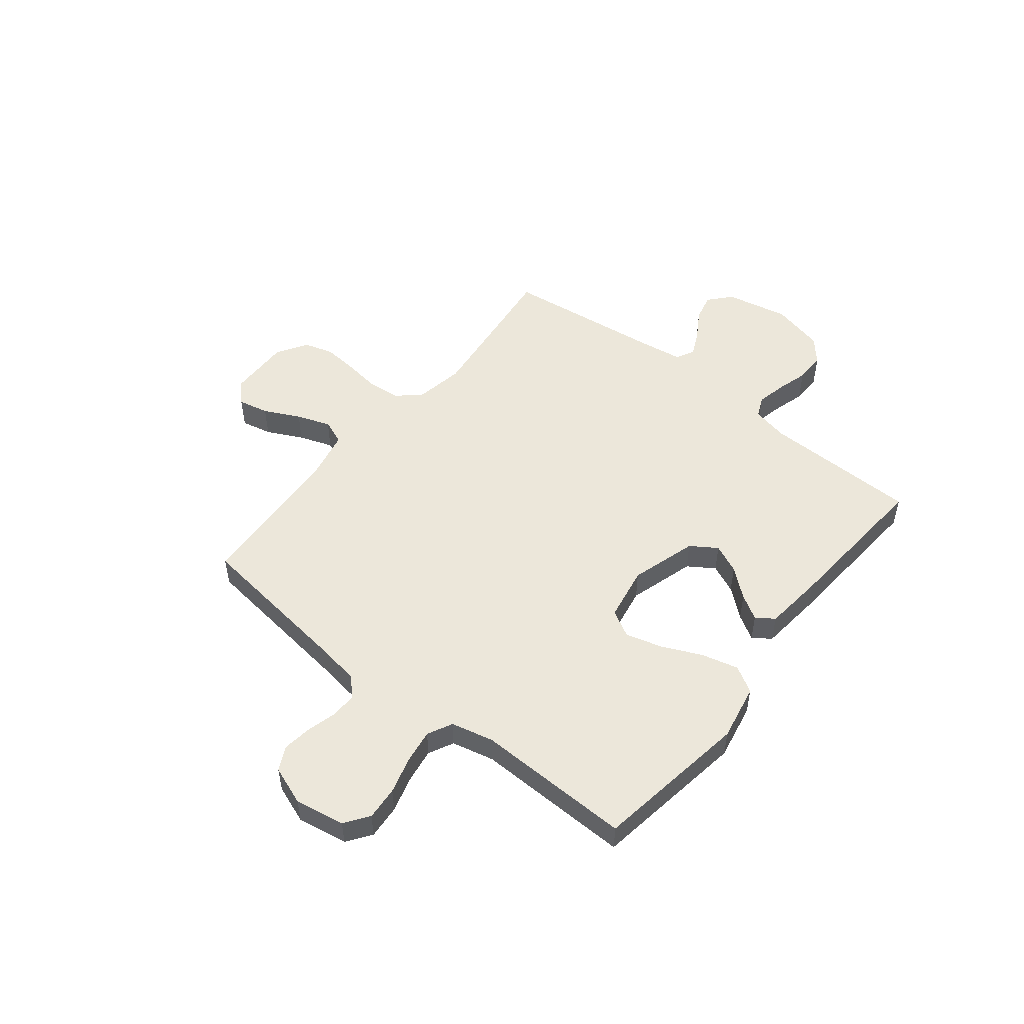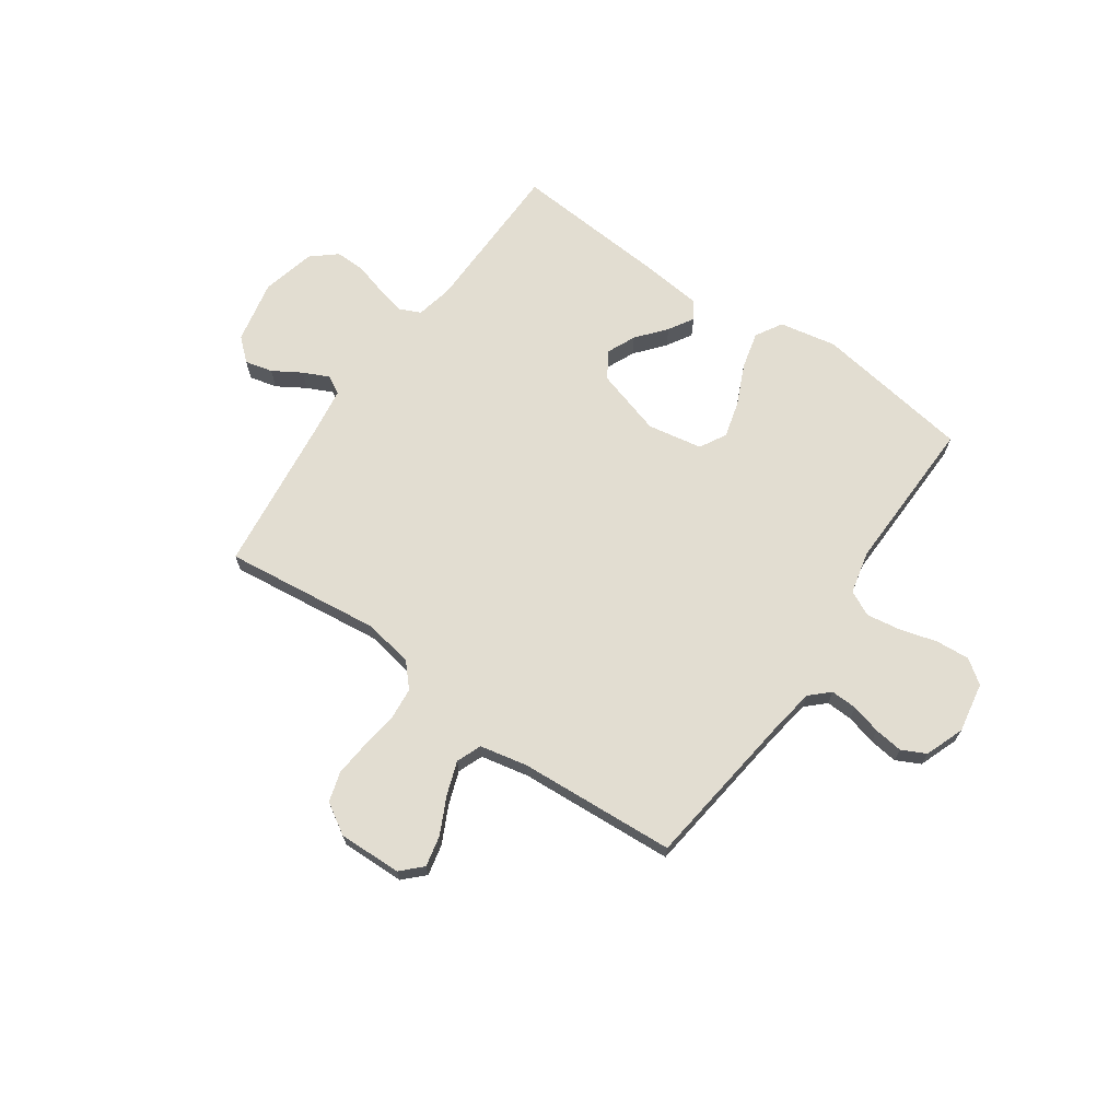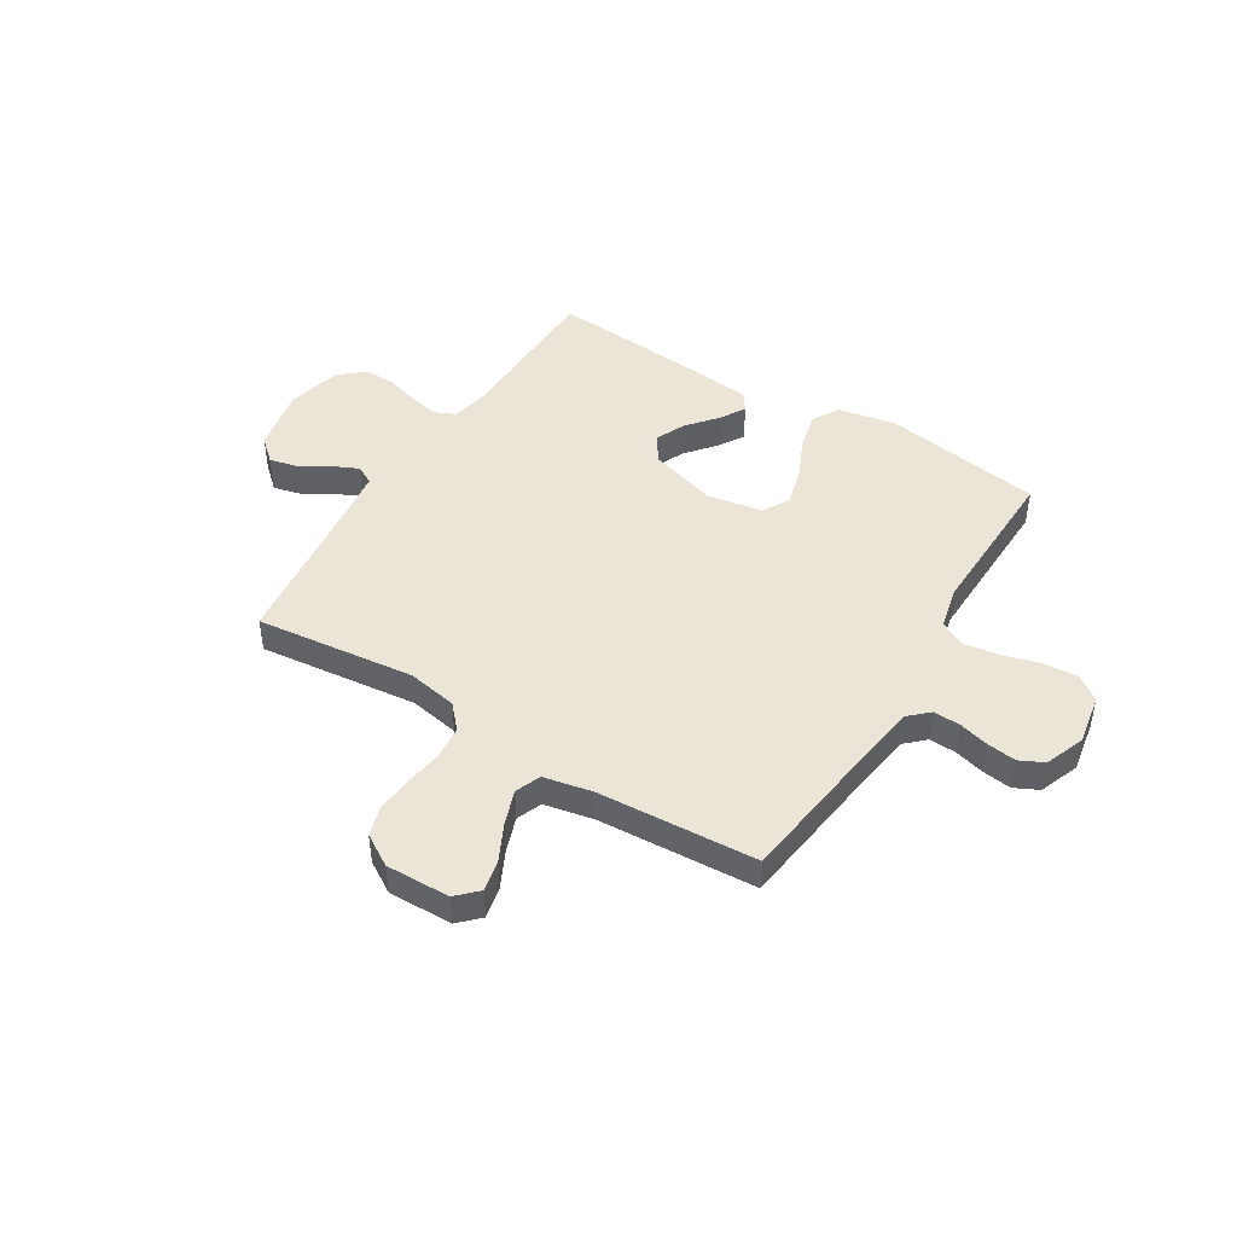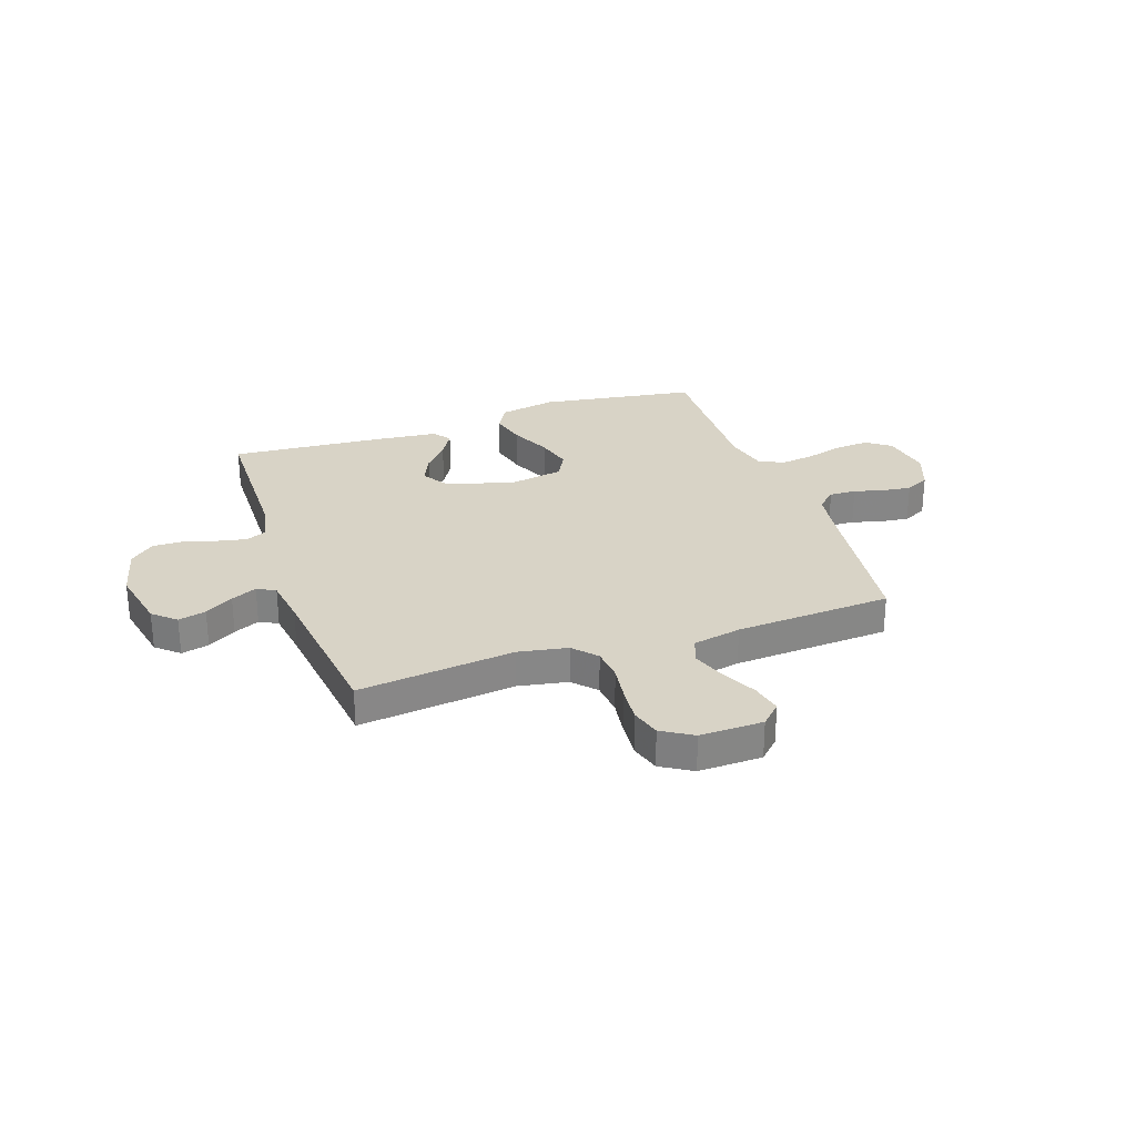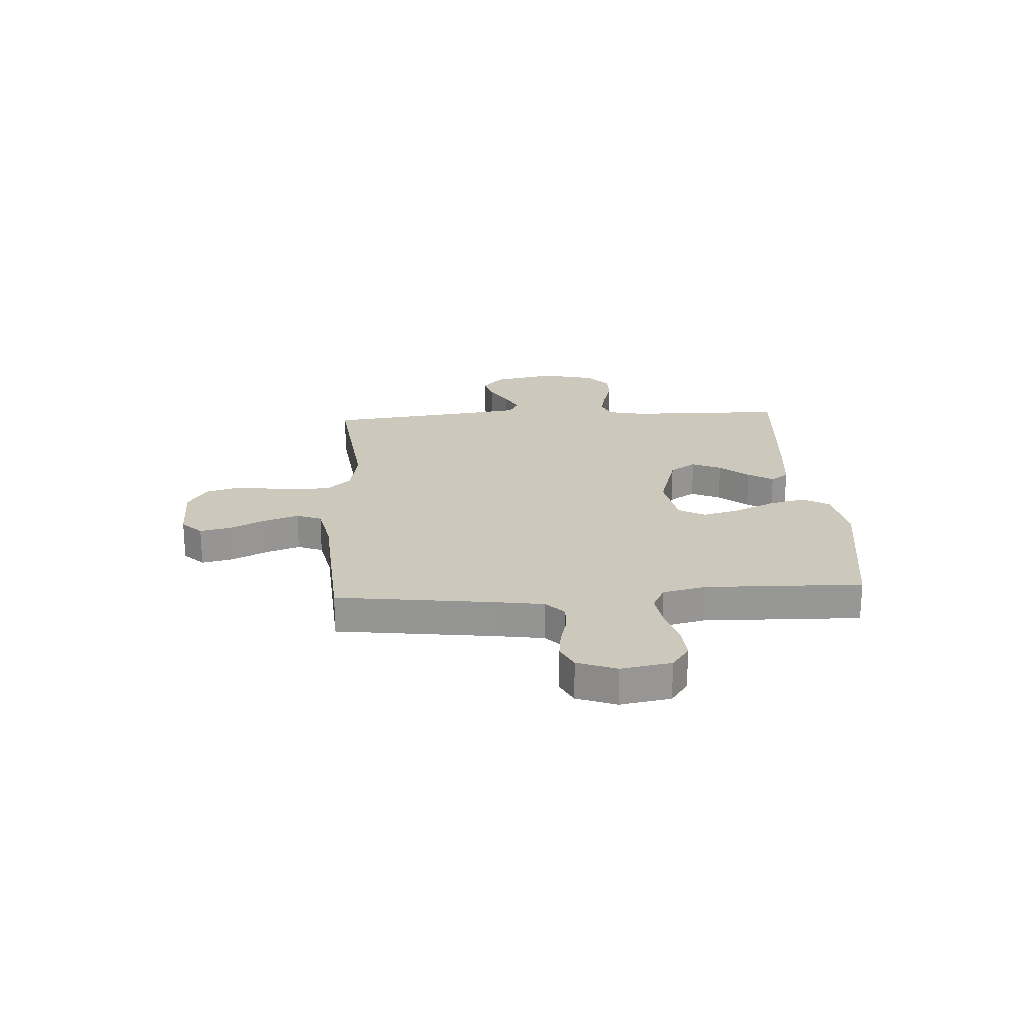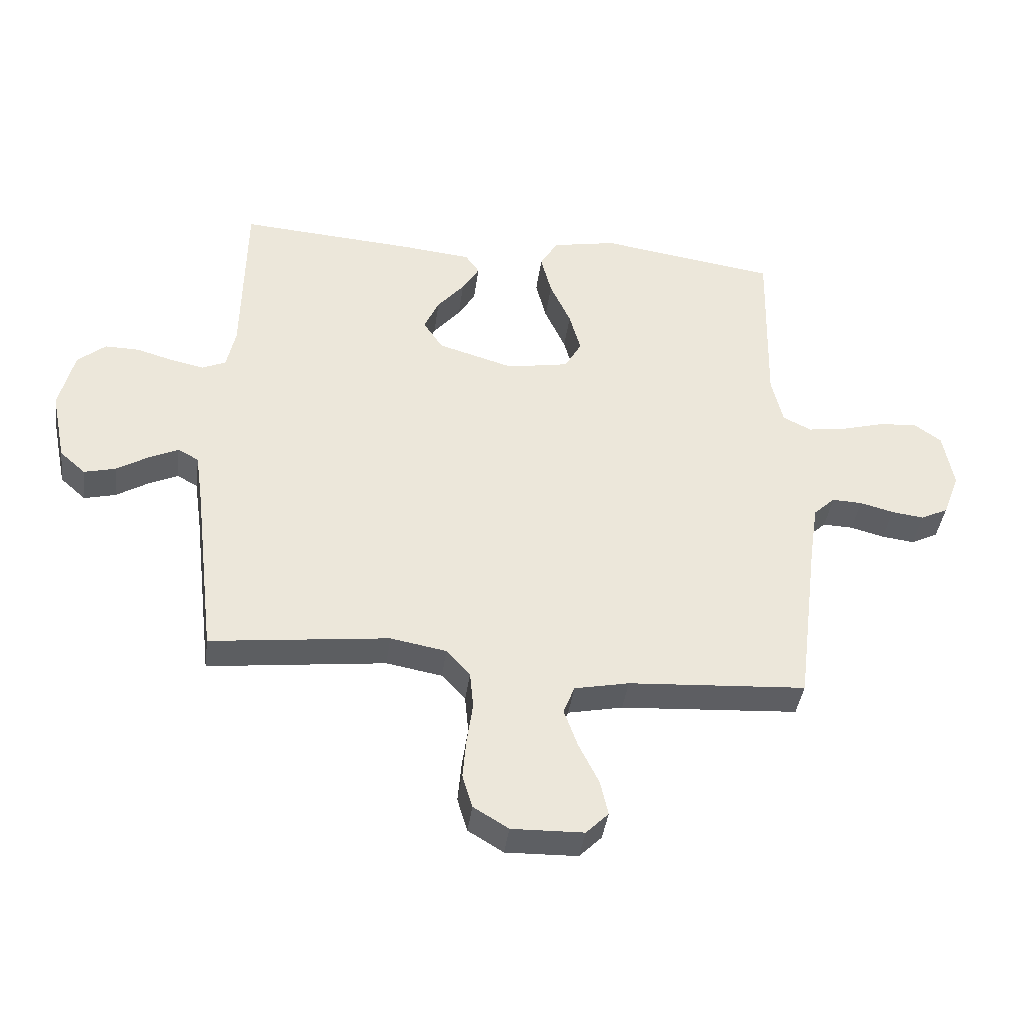
<metadata>
{"format":"obj","ext":"obj","renderer":"f3d","projection":"perspective","resolution":1024,"background":"white","views":[{"elev":51.2,"azim":-51.4,"up":"+Y"},{"elev":68.6,"azim":-145.1,"up":"+Y"},{"elev":45.9,"azim":-148.2,"up":"+Y"},{"elev":28.1,"azim":161.1,"up":"+Y"},{"elev":22.1,"azim":-93.4,"up":"+Y"},{"elev":-40.3,"azim":172.5,"up":"+Z"}]}
</metadata>
<code>
v -0.5 0.07 0.5
v -0.2 0.07 0.545
v -0.091 0.07 0.524
v -0.061 0.07 0.473
v -0.079 0.07 0.402
v -0.114 0.07 0.325
v -0.133 0.07 0.255
v -0.105 0.07 0.204
v 0 0.07 0.185
v 0.128 0.07 0.223
v 0.161 0.07 0.273
v 0.136 0.07 0.329
v 0.09 0.07 0.384
v 0.061 0.07 0.432
v 0.085 0.07 0.466
v 0.2 0.07 0.478
v 0.5 0.07 0.5
v 0.505 0.07 0.2
v 0.52 0.07 0.13
v 0.56 0.07 0.112
v 0.616 0.07 0.124
v 0.678 0.07 0.142
v 0.736 0.07 0.143
v 0.783 0.07 0.103
v 0.808 0.07 0
v 0.783 0.07 -0.121
v 0.74 0.07 -0.159
v 0.687 0.07 -0.146
v 0.633 0.07 -0.113
v 0.584 0.07 -0.09
v 0.549 0.07 -0.109
v 0.536 0.07 -0.2
v 0.5 0.07 -0.5
v 0.2 0.07 -0.465
v 0.106 0.07 -0.482
v 0.066 0.07 -0.526
v 0.06 0.07 -0.589
v 0.07 0.07 -0.659
v 0.076 0.07 -0.727
v 0.059 0.07 -0.784
v 0 0.07 -0.82
v -0.121 0.07 -0.817
v -0.159 0.07 -0.779
v -0.146 0.07 -0.72
v -0.112 0.07 -0.651
v -0.089 0.07 -0.586
v -0.108 0.07 -0.538
v -0.2 0.07 -0.519
v -0.5 0.07 -0.5
v -0.538 0.07 -0.2
v -0.552 0.07 -0.108
v -0.588 0.07 -0.074
v -0.639 0.07 -0.076
v -0.696 0.07 -0.091
v -0.751 0.07 -0.098
v -0.797 0.07 -0.075
v -0.825 0.07 0
v -0.808 0.07 0.096
v -0.762 0.07 0.129
v -0.697 0.07 0.124
v -0.626 0.07 0.104
v -0.56 0.07 0.094
v -0.512 0.07 0.118
v -0.493 0.07 0.2
v -0.5 0 0.5
v -0.2 0 0.545
v -0.091 0 0.524
v -0.061 0 0.473
v -0.079 0 0.402
v -0.114 0 0.325
v -0.133 0 0.255
v -0.105 0 0.204
v 0 0 0.185
v 0.128 0 0.223
v 0.161 0 0.273
v 0.136 0 0.329
v 0.09 0 0.384
v 0.061 0 0.432
v 0.085 0 0.466
v 0.2 0 0.478
v 0.5 0 0.5
v 0.505 0 0.2
v 0.52 0 0.13
v 0.56 0 0.112
v 0.616 0 0.124
v 0.678 0 0.142
v 0.736 0 0.143
v 0.783 0 0.103
v 0.808 0 0
v 0.783 0 -0.121
v 0.74 0 -0.159
v 0.687 0 -0.146
v 0.633 0 -0.113
v 0.584 0 -0.09
v 0.549 0 -0.109
v 0.536 0 -0.2
v 0.5 0 -0.5
v 0.2 0 -0.465
v 0.106 0 -0.482
v 0.066 0 -0.526
v 0.06 0 -0.589
v 0.07 0 -0.659
v 0.076 0 -0.727
v 0.059 0 -0.784
v 0 0 -0.82
v -0.121 0 -0.817
v -0.159 0 -0.779
v -0.146 0 -0.72
v -0.112 0 -0.651
v -0.089 0 -0.586
v -0.108 0 -0.538
v -0.2 0 -0.519
v -0.5 0 -0.5
v -0.538 0 -0.2
v -0.552 0 -0.108
v -0.588 0 -0.074
v -0.639 0 -0.076
v -0.696 0 -0.091
v -0.751 0 -0.098
v -0.797 0 -0.075
v -0.825 0 0
v -0.808 0 0.096
v -0.762 0 0.129
v -0.697 0 0.124
v -0.626 0 0.104
v -0.56 0 0.094
v -0.512 0 0.118
v -0.493 0 0.2
f 59 60 61
f 58 59 61
f 57 58 61
f 56 57 61
f 55 56 61
f 54 55 61
f 53 54 61
f 52 53 61 62
f 51 52 62 63
f 48 49 50
f 51 63 64
f 50 51 64
f 48 50 64
f 47 48 64
f 43 44 45
f 42 43 45
f 41 42 45
f 40 41 45
f 39 40 45
f 38 39 45
f 37 38 45
f 36 37 45 46
f 35 36 46 47
f 32 33 34
f 31 32 34 35
f 27 28 29
f 26 27 29
f 25 26 29
f 24 25 29
f 23 24 29
f 22 23 29
f 21 22 29
f 20 21 29 30
f 19 20 30 31
f 16 17 18
f 15 16 18
f 14 15 18
f 13 14 18
f 12 13 18
f 18 19 31
f 12 18 31
f 11 12 31
f 4 5 6
f 3 4 6
f 2 3 6
f 1 2 6
f 64 1 6
f 64 6 7
f 47 64 7 8
f 31 35 47
f 11 31 47
f 10 11 47
f 9 10 47
f 8 9 47
f 125 124 123
f 125 123 122
f 125 122 121
f 125 121 120
f 125 120 119
f 125 119 118
f 125 118 117
f 126 125 117 116
f 127 126 116 115
f 114 113 112
f 128 127 115
f 128 115 114
f 128 114 112
f 128 112 111
f 109 108 107
f 109 107 106
f 109 106 105
f 109 105 104
f 109 104 103
f 109 103 102
f 109 102 101
f 110 109 101 100
f 111 110 100 99
f 98 97 96
f 99 98 96 95
f 93 92 91
f 93 91 90
f 93 90 89
f 93 89 88
f 93 88 87
f 93 87 86
f 93 86 85
f 94 93 85 84
f 95 94 84 83
f 82 81 80
f 82 80 79
f 82 79 78
f 82 78 77
f 82 77 76
f 95 83 82
f 95 82 76
f 95 76 75
f 70 69 68
f 70 68 67
f 70 67 66
f 70 66 65
f 70 65 128
f 71 70 128
f 72 71 128 111
f 111 99 95
f 111 95 75
f 111 75 74
f 111 74 73
f 111 73 72
f 1 65 66 2
f 2 66 67 3
f 3 67 68 4
f 4 68 69 5
f 5 69 70 6
f 6 70 71 7
f 7 71 72 8
f 8 72 73 9
f 9 73 74 10
f 10 74 75 11
f 11 75 76 12
f 12 76 77 13
f 13 77 78 14
f 14 78 79 15
f 15 79 80 16
f 16 80 81 17
f 17 81 82 18
f 18 82 83 19
f 19 83 84 20
f 20 84 85 21
f 21 85 86 22
f 22 86 87 23
f 23 87 88 24
f 24 88 89 25
f 25 89 90 26
f 26 90 91 27
f 27 91 92 28
f 28 92 93 29
f 29 93 94 30
f 30 94 95 31
f 31 95 96 32
f 32 96 97 33
f 33 97 98 34
f 34 98 99 35
f 35 99 100 36
f 36 100 101 37
f 37 101 102 38
f 38 102 103 39
f 39 103 104 40
f 40 104 105 41
f 41 105 106 42
f 42 106 107 43
f 43 107 108 44
f 44 108 109 45
f 45 109 110 46
f 46 110 111 47
f 47 111 112 48
f 48 112 113 49
f 49 113 114 50
f 50 114 115 51
f 51 115 116 52
f 52 116 117 53
f 53 117 118 54
f 54 118 119 55
f 55 119 120 56
f 56 120 121 57
f 57 121 122 58
f 58 122 123 59
f 59 123 124 60
f 60 124 125 61
f 61 125 126 62
f 62 126 127 63
f 63 127 128 64
f 64 128 65 1

</code>
